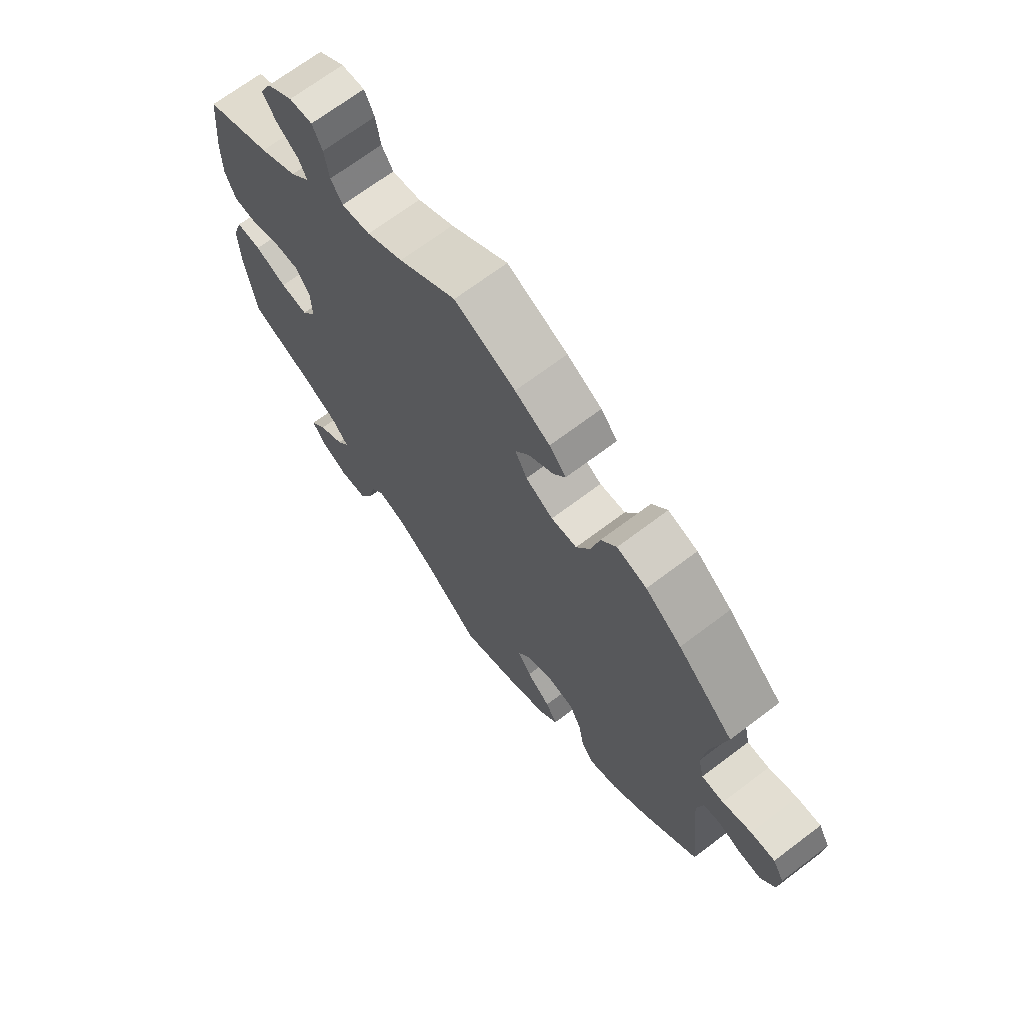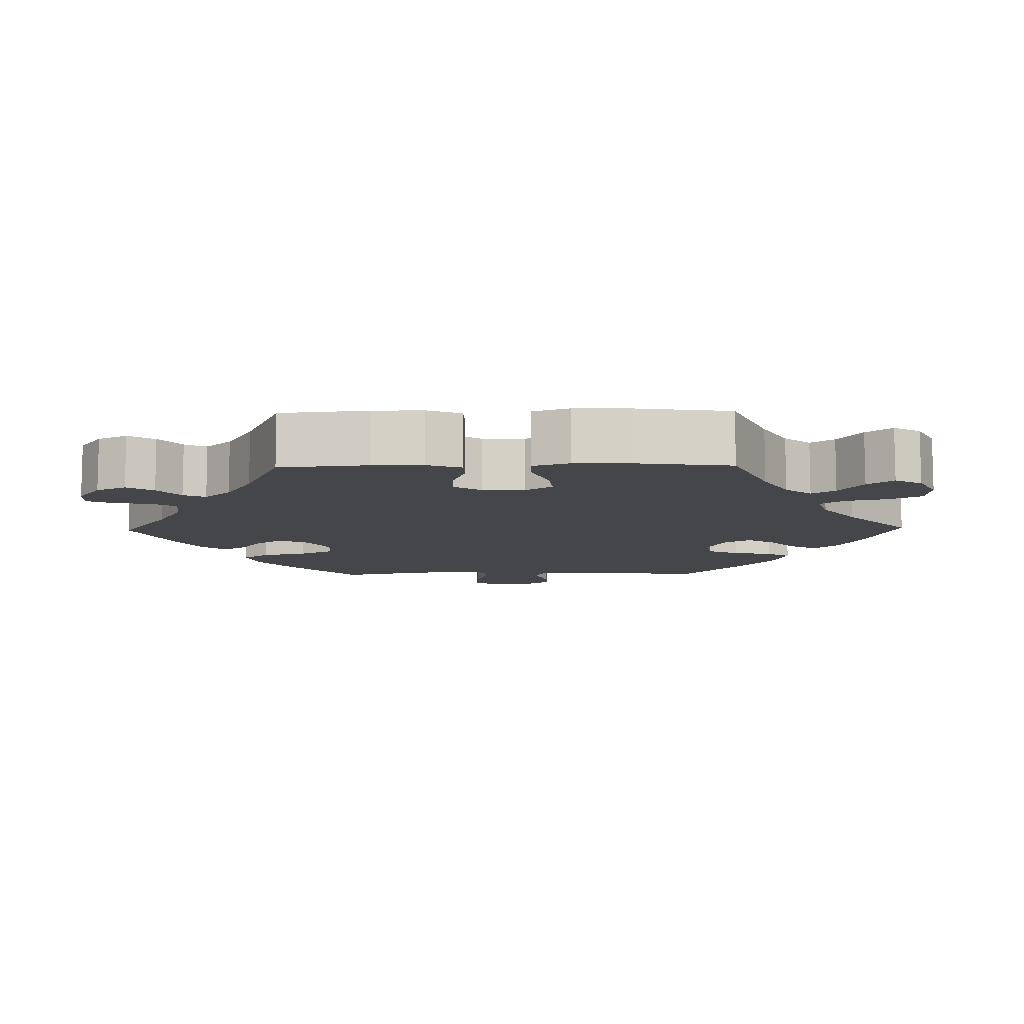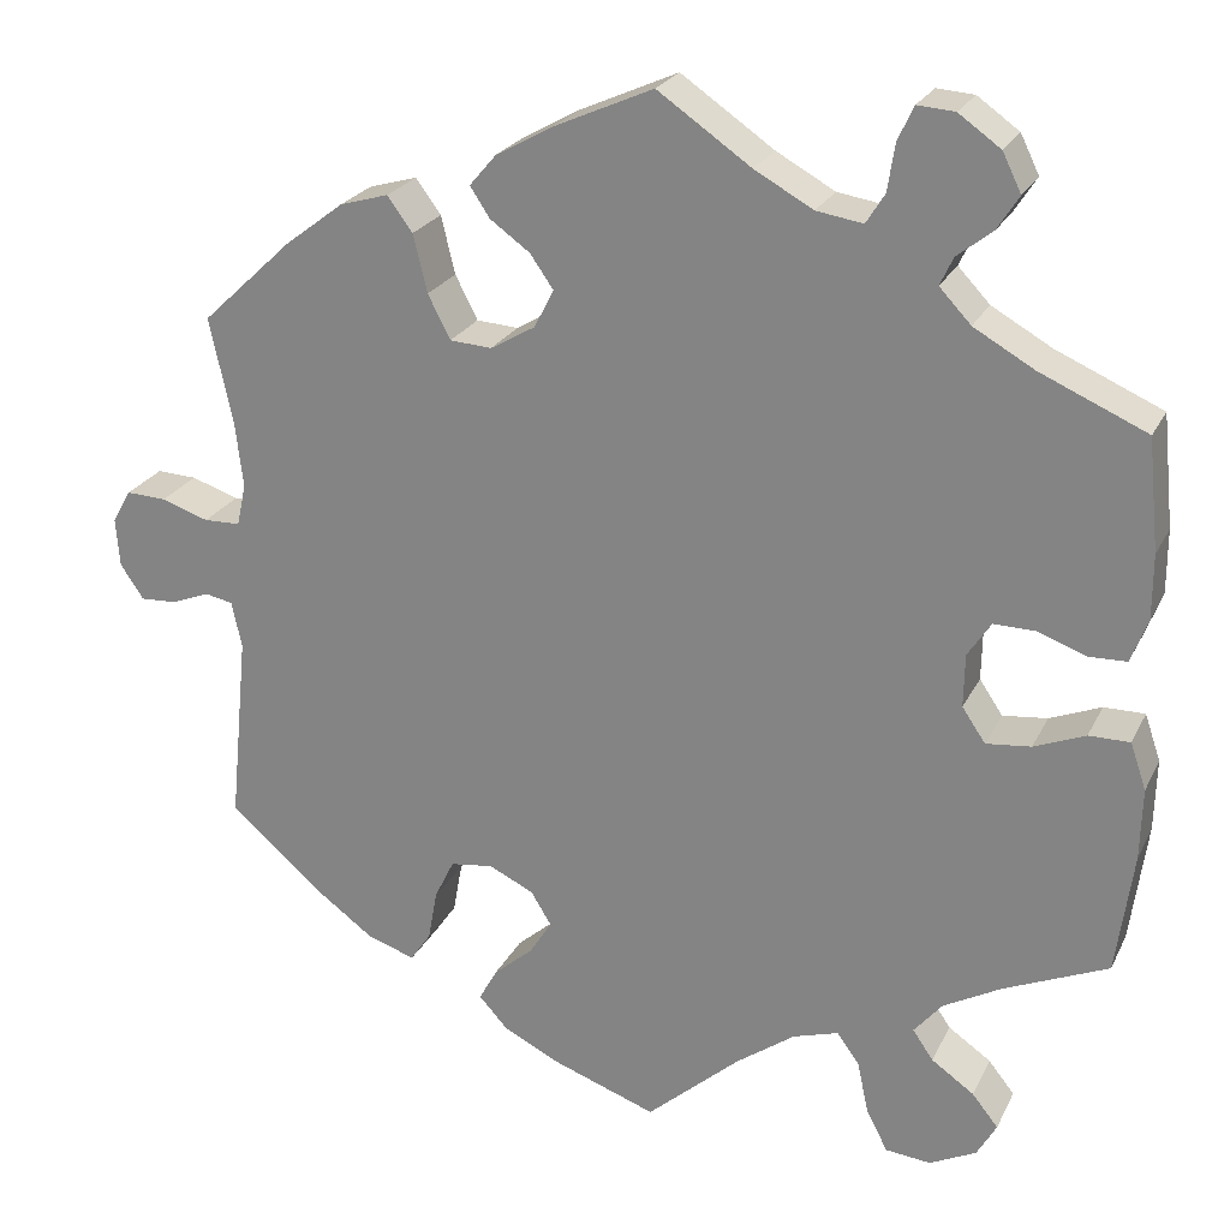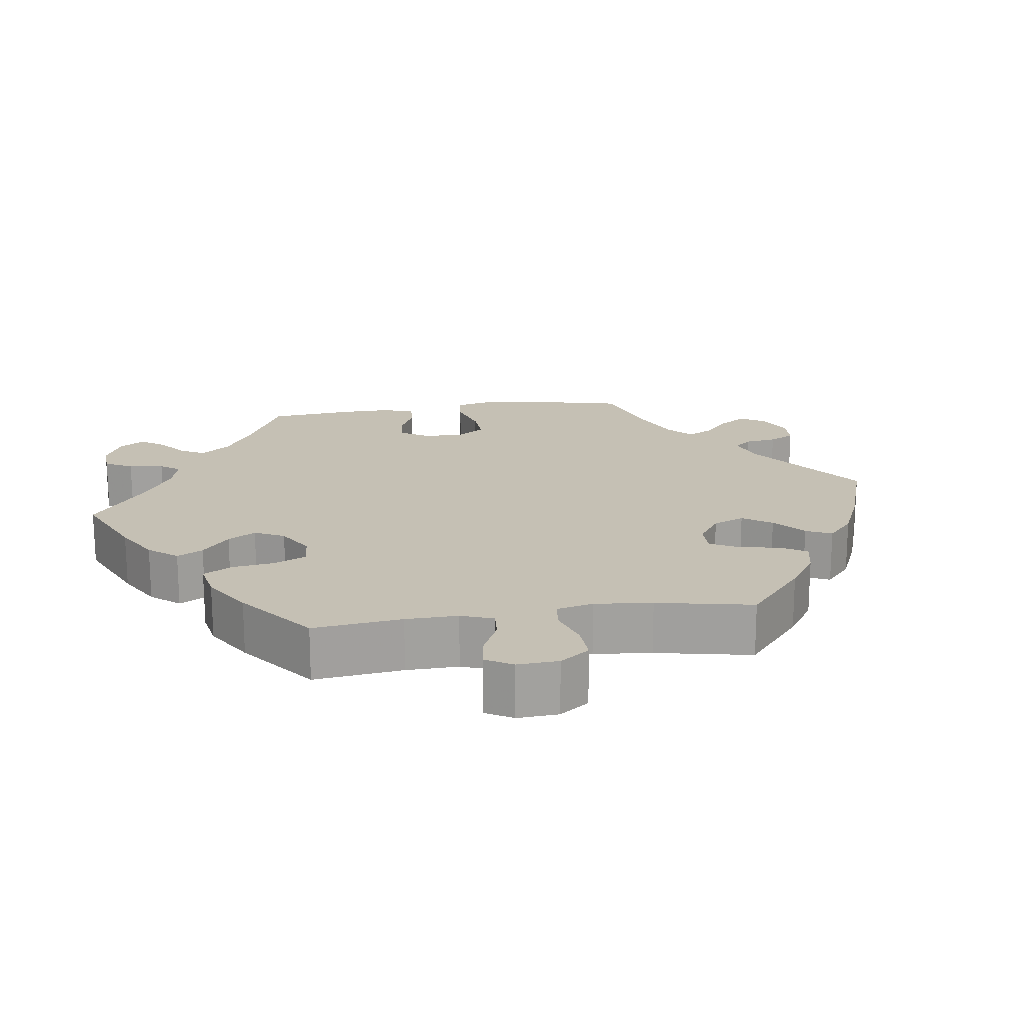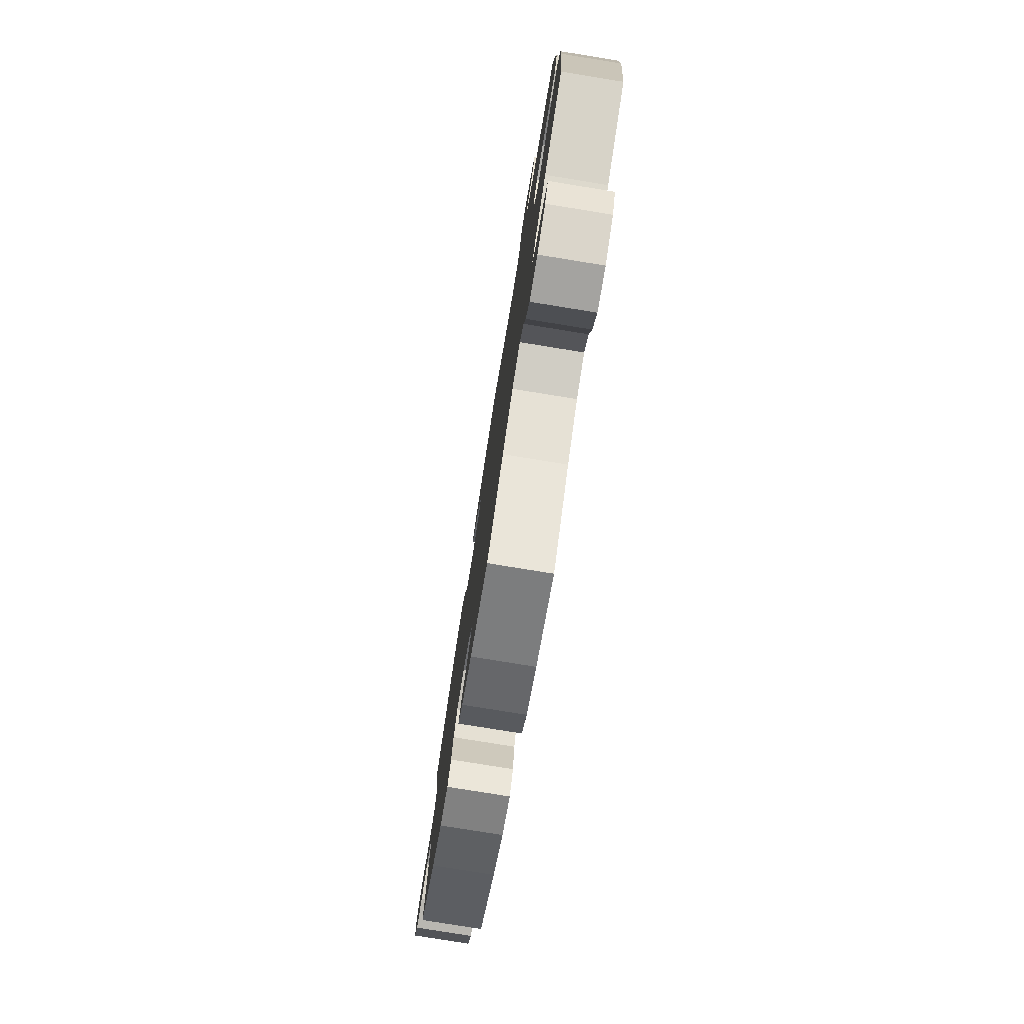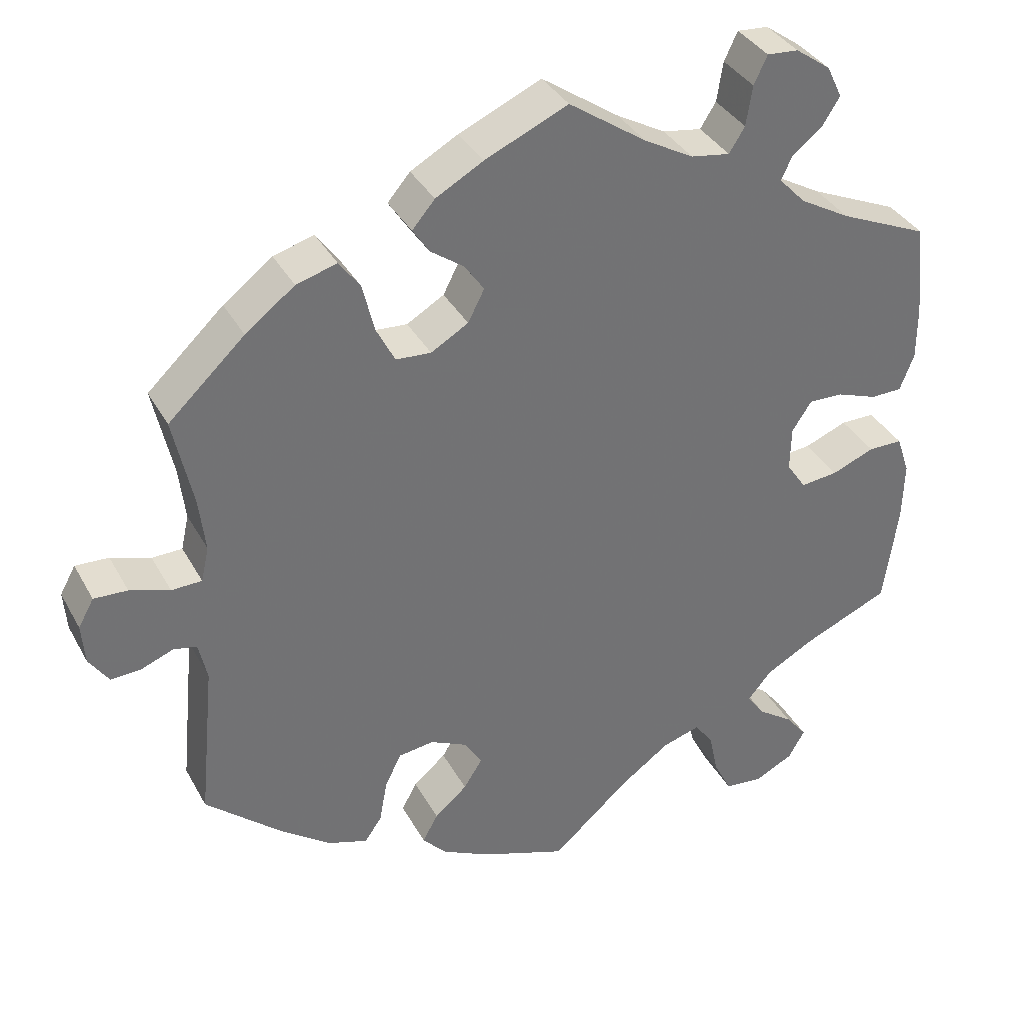
<metadata>
{"format":"obj","ext":"obj","renderer":"f3d","projection":"perspective","resolution":1024,"background":"white","views":[{"elev":69.3,"azim":-127.1,"up":"+Z"},{"elev":-9.5,"azim":91.2,"up":"+Y"},{"elev":23.7,"azim":20.9,"up":"+Z"},{"elev":18.2,"azim":141.7,"up":"+Y"},{"elev":-78.9,"azim":80.8,"up":"+Z"},{"elev":36.1,"azim":-25.6,"up":"+Z"}]}
</metadata>
<code>
v -0.11 0.07 -0.538
v -0.172 0.07 -0.507
v -0.203 0.07 -0.473
v -0.183 0.07 -0.437
v -0.141 0.07 -0.401
v -0.117 0.07 -0.363
v -0.139 0.07 -0.327
v -0.187 0.07 -0.304
v -0.233 0.07 -0.31
v -0.254 0.07 -0.353
v -0.264 0.07 -0.408
v -0.286 0.07 -0.44
v -0.337 0.07 -0.423
v -0.401 0.07 -0.376
v -0.5 0.07 -0.289
v -0.48 0.07 -0.086
v -0.491 0.07 -0.036
v -0.521 0.07 -0.03
v -0.562 0.07 -0.046
v -0.601 0.07 -0.048
v -0.626 0.07 -0.011
v -0.63 0.07 0.041
v -0.61 0.07 0.077
v -0.567 0.07 0.075
v -0.516 0.07 0.058
v -0.477 0.07 0.059
v -0.467 0.07 0.104
v -0.475 0.07 0.173
v -0.5 0.07 0.289
v -0.402 0.07 0.381
v -0.339 0.07 0.429
v -0.287 0.07 0.444
v -0.26 0.07 0.407
v -0.245 0.07 0.345
v -0.221 0.07 0.298
v -0.176 0.07 0.295
v -0.128 0.07 0.323
v -0.107 0.07 0.364
v -0.132 0.07 0.4
v -0.175 0.07 0.431
v -0.196 0.07 0.463
v -0.167 0.07 0.497
v -0.106 0.07 0.531
v 0 0.07 0.578
v 0.1 0.07 0.509
v 0.163 0.07 0.474
v 0.213 0.07 0.466
v 0.233 0.07 0.498
v 0.241 0.07 0.549
v 0.258 0.07 0.585
v 0.298 0.07 0.582
v 0.343 0.07 0.55
v 0.363 0.07 0.509
v 0.34 0.07 0.473
v 0.302 0.07 0.443
v 0.288 0.07 0.413
v 0.322 0.07 0.377
v 0.387 0.07 0.34
v 0.501 0.07 0.29
v 0.513 0.07 0.17
v 0.513 0.07 0.101
v 0.495 0.07 0.054
v 0.455 0.07 0.053
v 0.402 0.07 0.072
v 0.358 0.07 0.073
v 0.333 0.07 0.035
v 0.332 0.07 -0.022
v 0.357 0.07 -0.059
v 0.405 0.07 -0.054
v 0.46 0.07 -0.032
v 0.504 0.07 -0.032
v 0.521 0.07 -0.082
v 0.519 0.07 -0.159
v 0.501 0.07 -0.289
v 0.389 0.07 -0.337
v 0.327 0.07 -0.371
v 0.297 0.07 -0.407
v 0.319 0.07 -0.439
v 0.365 0.07 -0.471
v 0.393 0.07 -0.506
v 0.372 0.07 -0.543
v 0.322 0.07 -0.568
v 0.273 0.07 -0.563
v 0.25 0.07 -0.518
v 0.238 0.07 -0.462
v 0.214 0.07 -0.429
v 0.165 0.07 -0.444
v 0.101 0.07 -0.49
v 0.001 0.07 -0.578
v -0.11 0 -0.538
v -0.172 0 -0.507
v -0.203 0 -0.473
v -0.183 0 -0.437
v -0.141 0 -0.401
v -0.117 0 -0.363
v -0.139 0 -0.327
v -0.187 0 -0.304
v -0.233 0 -0.31
v -0.254 0 -0.353
v -0.264 0 -0.408
v -0.286 0 -0.44
v -0.337 0 -0.423
v -0.401 0 -0.376
v -0.5 0 -0.289
v -0.48 0 -0.086
v -0.491 0 -0.036
v -0.521 0 -0.03
v -0.562 0 -0.046
v -0.601 0 -0.048
v -0.626 0 -0.011
v -0.63 0 0.041
v -0.61 0 0.077
v -0.567 0 0.075
v -0.516 0 0.058
v -0.477 0 0.059
v -0.467 0 0.104
v -0.475 0 0.173
v -0.5 0 0.289
v -0.402 0 0.381
v -0.339 0 0.429
v -0.287 0 0.444
v -0.26 0 0.407
v -0.245 0 0.345
v -0.221 0 0.298
v -0.176 0 0.295
v -0.128 0 0.323
v -0.107 0 0.364
v -0.132 0 0.4
v -0.175 0 0.431
v -0.196 0 0.463
v -0.167 0 0.497
v -0.106 0 0.531
v 0 0 0.578
v 0.1 0 0.509
v 0.163 0 0.474
v 0.213 0 0.466
v 0.233 0 0.498
v 0.241 0 0.549
v 0.258 0 0.585
v 0.298 0 0.582
v 0.343 0 0.55
v 0.363 0 0.509
v 0.34 0 0.473
v 0.302 0 0.443
v 0.288 0 0.413
v 0.322 0 0.377
v 0.387 0 0.34
v 0.501 0 0.29
v 0.513 0 0.17
v 0.513 0 0.101
v 0.495 0 0.054
v 0.455 0 0.053
v 0.402 0 0.072
v 0.358 0 0.073
v 0.333 0 0.035
v 0.332 0 -0.022
v 0.357 0 -0.059
v 0.405 0 -0.054
v 0.46 0 -0.032
v 0.504 0 -0.032
v 0.521 0 -0.082
v 0.519 0 -0.159
v 0.501 0 -0.289
v 0.389 0 -0.337
v 0.327 0 -0.371
v 0.297 0 -0.407
v 0.319 0 -0.439
v 0.365 0 -0.471
v 0.393 0 -0.506
v 0.372 0 -0.543
v 0.322 0 -0.568
v 0.273 0 -0.563
v 0.25 0 -0.518
v 0.238 0 -0.462
v 0.214 0 -0.429
v 0.165 0 -0.444
v 0.101 0 -0.49
v 0.001 0 -0.578
f 88 89 1 2
f 87 88 2 3
f 86 87 3 4
f 82 83 84 85
f 82 85 86
f 81 82 86
f 78 79 80 81
f 77 78 81 86
f 76 77 86 4
f 72 73 74 75
f 69 70 71 72
f 68 69 72 75
f 67 68 75 76
f 61 62 63 64
f 61 64 65
f 58 59 60 61
f 57 58 61 65
f 56 57 65 66
f 52 53 54 55
f 52 55 56
f 51 52 56
f 48 49 50 51
f 47 48 51 56
f 46 47 56 66
f 42 43 44 45
f 39 40 41 42
f 38 39 42 45
f 37 38 45 46
f 31 32 33 34
f 31 34 35
f 28 29 30 31
f 27 28 31 35
f 26 27 35 36
f 22 23 24 25
f 22 25 26
f 21 22 26
f 18 19 20 21
f 18 21 26
f 17 18 26 36
f 13 14 15 16
f 10 11 12 13
f 9 10 13 16
f 8 9 16 17
f 67 76 4 5
f 66 67 5 6
f 46 66 6 7
f 17 36 37 46
f 7 8 17 46
f 91 90 178 177
f 92 91 177 176
f 93 92 176 175
f 174 173 172 171
f 175 174 171
f 175 171 170
f 170 169 168 167
f 175 170 167 166
f 93 175 166 165
f 164 163 162 161
f 161 160 159 158
f 164 161 158 157
f 165 164 157 156
f 153 152 151 150
f 154 153 150
f 150 149 148 147
f 154 150 147 146
f 155 154 146 145
f 144 143 142 141
f 145 144 141
f 145 141 140
f 140 139 138 137
f 145 140 137 136
f 155 145 136 135
f 134 133 132 131
f 131 130 129 128
f 134 131 128 127
f 135 134 127 126
f 123 122 121 120
f 124 123 120
f 120 119 118 117
f 124 120 117 116
f 125 124 116 115
f 114 113 112 111
f 115 114 111
f 115 111 110
f 110 109 108 107
f 115 110 107
f 125 115 107 106
f 105 104 103 102
f 102 101 100 99
f 105 102 99 98
f 106 105 98 97
f 94 93 165 156
f 95 94 156 155
f 96 95 155 135
f 135 126 125 106
f 135 106 97 96
f 1 90 91 2
f 2 91 92 3
f 3 92 93 4
f 4 93 94 5
f 5 94 95 6
f 6 95 96 7
f 7 96 97 8
f 8 97 98 9
f 9 98 99 10
f 10 99 100 11
f 11 100 101 12
f 12 101 102 13
f 13 102 103 14
f 14 103 104 15
f 15 104 105 16
f 16 105 106 17
f 17 106 107 18
f 18 107 108 19
f 19 108 109 20
f 20 109 110 21
f 21 110 111 22
f 22 111 112 23
f 23 112 113 24
f 24 113 114 25
f 25 114 115 26
f 26 115 116 27
f 27 116 117 28
f 28 117 118 29
f 29 118 119 30
f 30 119 120 31
f 31 120 121 32
f 32 121 122 33
f 33 122 123 34
f 34 123 124 35
f 35 124 125 36
f 36 125 126 37
f 37 126 127 38
f 38 127 128 39
f 39 128 129 40
f 40 129 130 41
f 41 130 131 42
f 42 131 132 43
f 43 132 133 44
f 44 133 134 45
f 45 134 135 46
f 46 135 136 47
f 47 136 137 48
f 48 137 138 49
f 49 138 139 50
f 50 139 140 51
f 51 140 141 52
f 52 141 142 53
f 53 142 143 54
f 54 143 144 55
f 55 144 145 56
f 56 145 146 57
f 57 146 147 58
f 58 147 148 59
f 59 148 149 60
f 60 149 150 61
f 61 150 151 62
f 62 151 152 63
f 63 152 153 64
f 64 153 154 65
f 65 154 155 66
f 66 155 156 67
f 67 156 157 68
f 68 157 158 69
f 69 158 159 70
f 70 159 160 71
f 71 160 161 72
f 72 161 162 73
f 73 162 163 74
f 74 163 164 75
f 75 164 165 76
f 76 165 166 77
f 77 166 167 78
f 78 167 168 79
f 79 168 169 80
f 80 169 170 81
f 81 170 171 82
f 82 171 172 83
f 83 172 173 84
f 84 173 174 85
f 85 174 175 86
f 86 175 176 87
f 87 176 177 88
f 88 177 178 89
f 89 178 90 1

</code>
